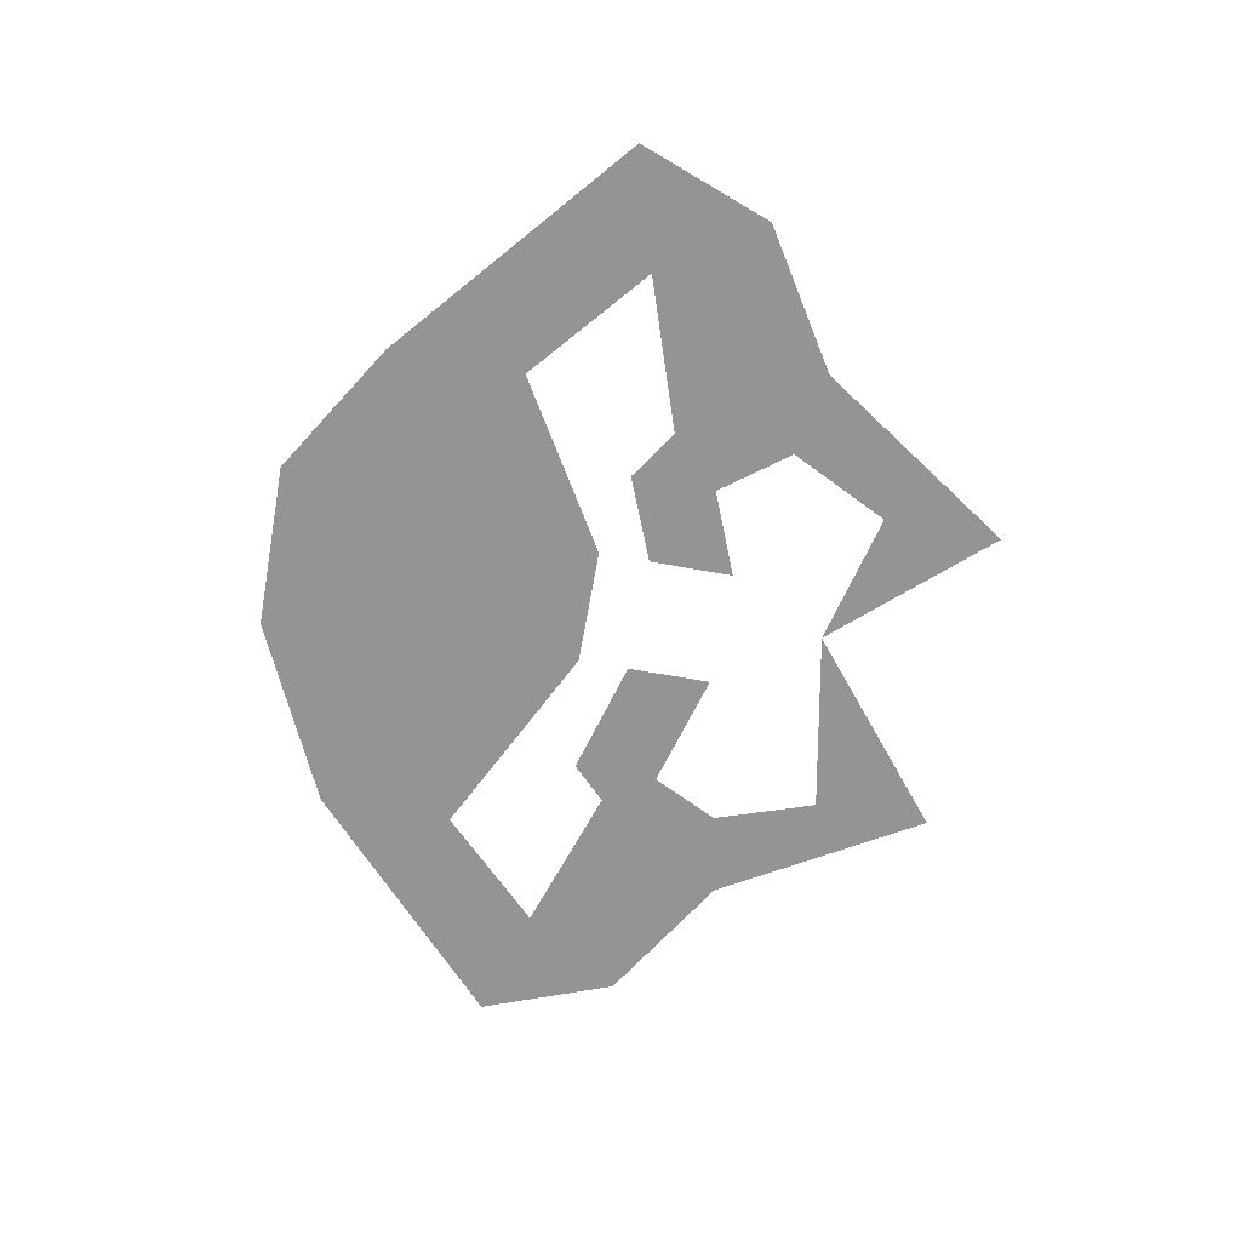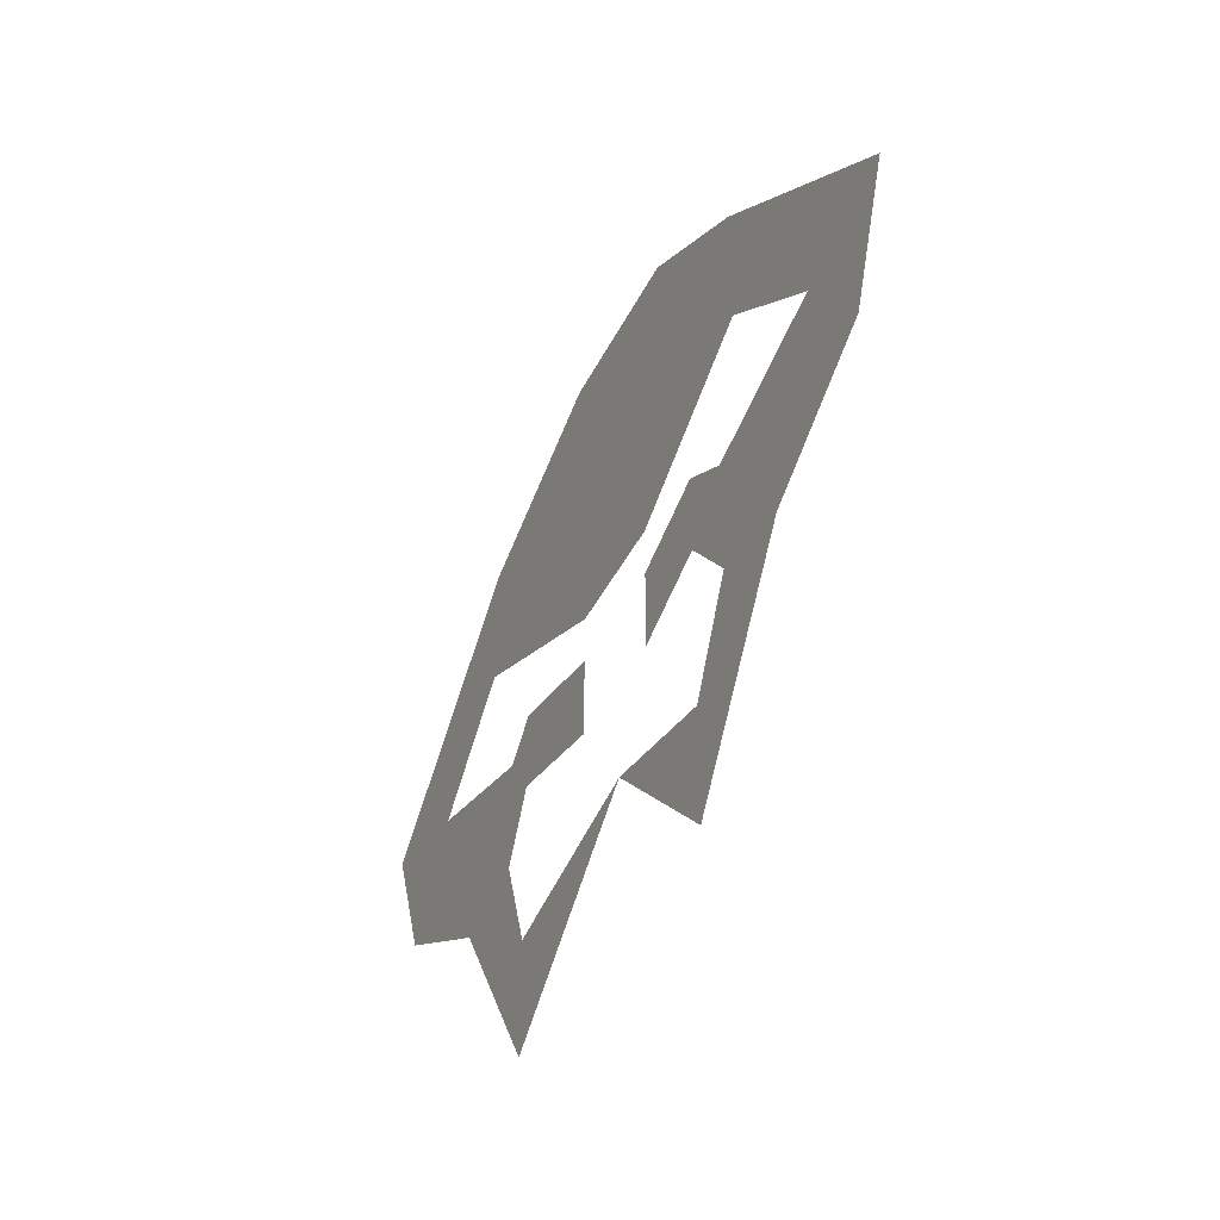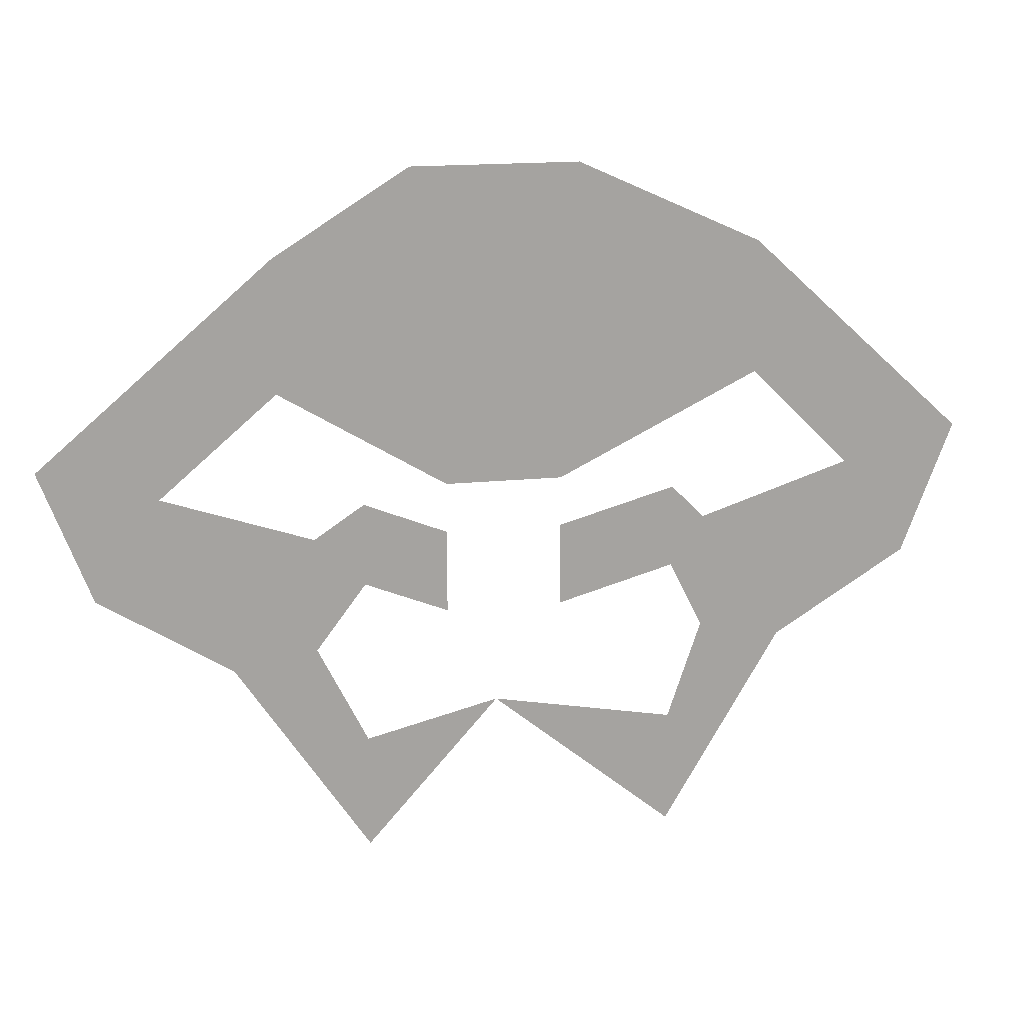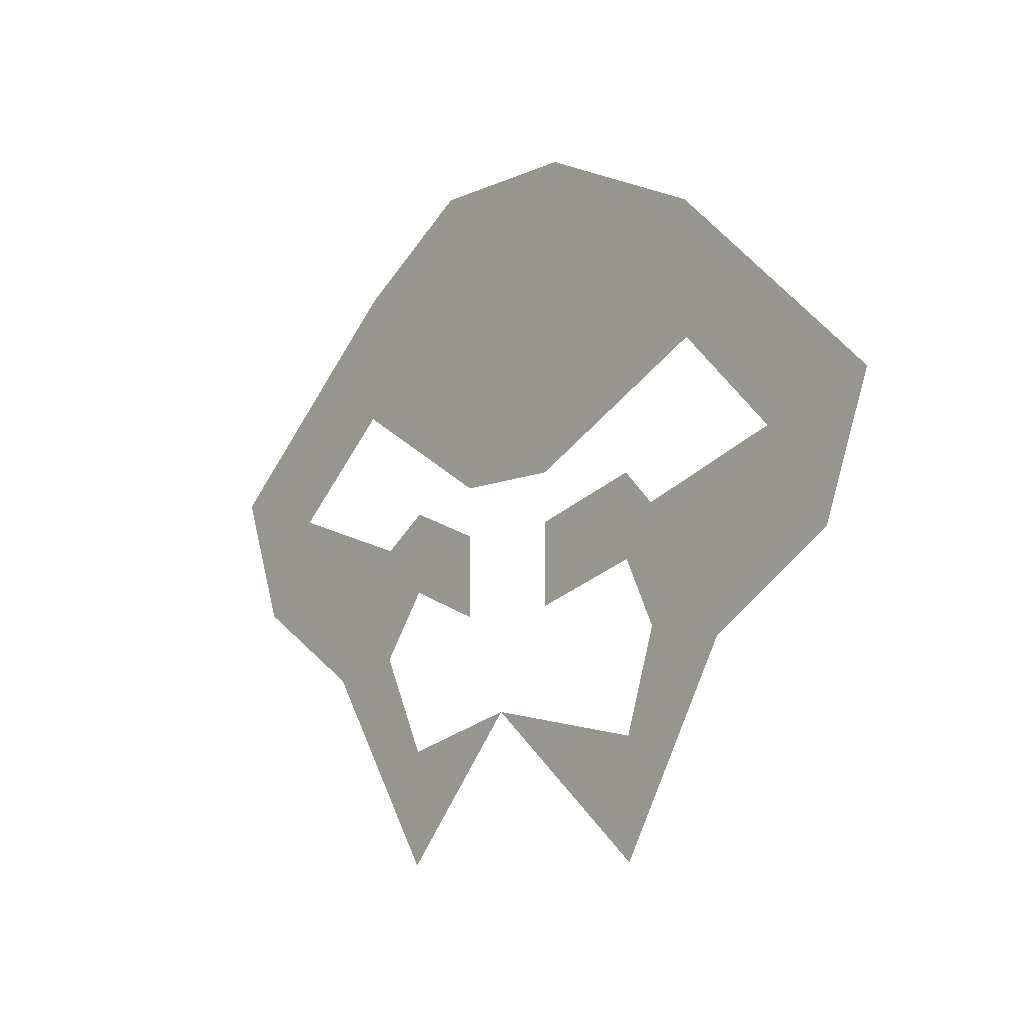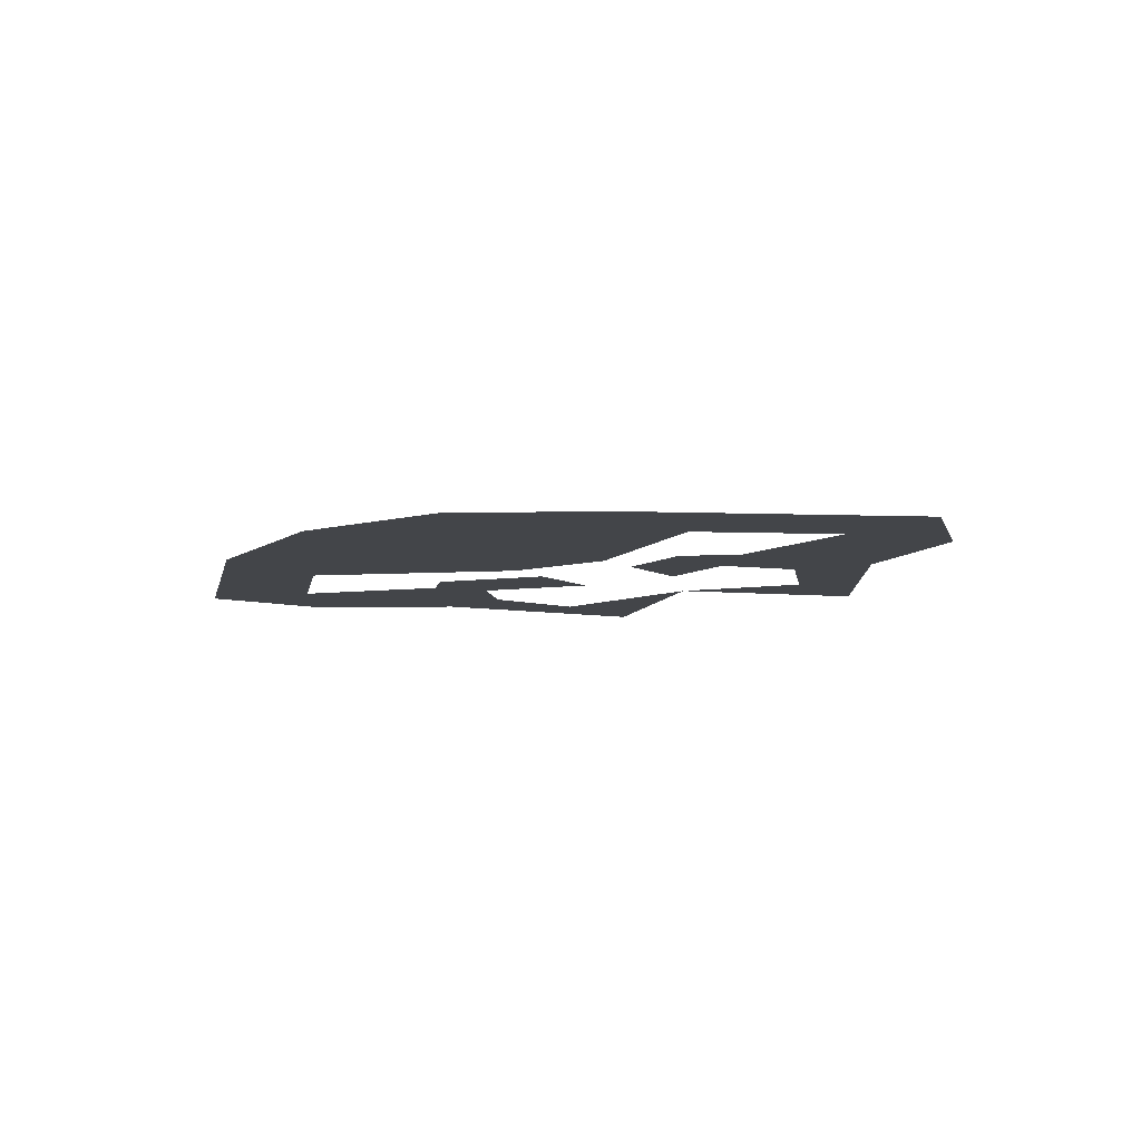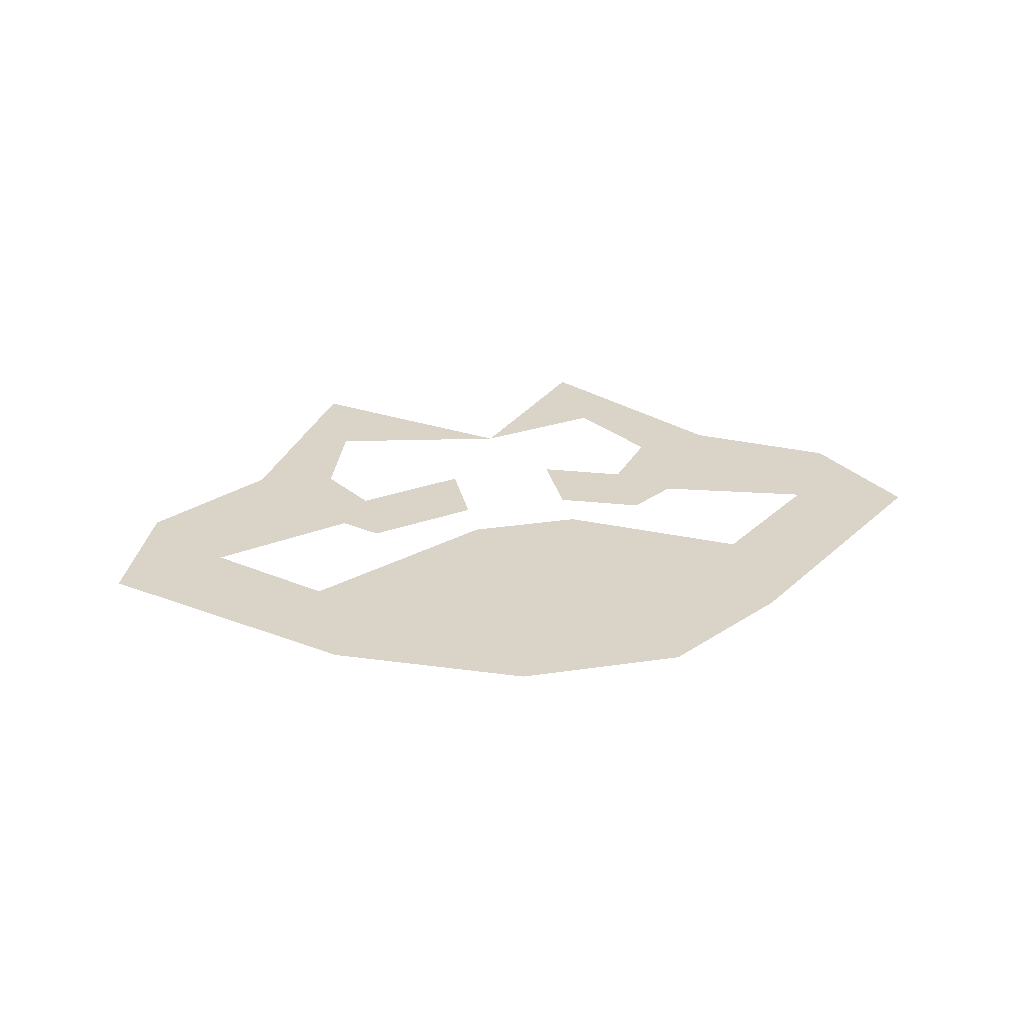
<metadata>
{"format":"obj","ext":"obj","renderer":"f3d","projection":"perspective","resolution":1024,"background":"white","views":[{"elev":-67.0,"azim":79.8,"up":"+Y"},{"elev":-44.6,"azim":64.3,"up":"+Z"},{"elev":17.0,"azim":168.3,"up":"+Z"},{"elev":-9.7,"azim":-130.6,"up":"+Z"},{"elev":-8.8,"azim":35.4,"up":"+Y"},{"elev":28.5,"azim":-12.7,"up":"+Y"}]}
</metadata>
<code>
o ground_decor/2208
v -14 0 -18
v 15 0 -18
v 15 0 -10
v -14 0 -10
v -20 0 -24
v -27 0 -22
v -24 0 -30
v -11 0 -27
v -16 0 -35
v -11 0 -34
v -9 0 -25
v -9 0 -30
v -2 0 -27
v -2 0 -32
v 7 0 -5
v -3 0 -5
v -2 0 -24
v 5 0 -24
v 29 0 -22
v 22 0 -24
v 26 0 -30
v 18 0 -35
v 13 0 -27
v 10 0 -25
v 10 0 -30
v 13 0 -34
v 10 0 -47
v 10 0 -40
v 2 0 -38
v 5 0 -27
v 5 0 -32
v -9 0 -40
v -9 0 -47
f 1 2 3
f 1 3 4
f 1 4 5
f 5 4 6
f 5 6 7
f 5 7 8
f 8 7 9
f 8 9 10
f 8 10 11
f 11 10 12
f 11 12 13
f 13 12 14
f 3 15 16
f 3 16 4
f 1 17 18
f 1 18 2
f 19 3 2
f 19 2 20
f 19 20 21
f 21 20 22
f 22 20 23
f 22 23 24
f 22 24 25
f 22 25 26
f 22 26 27
f 27 26 28
f 27 28 29
f 24 30 31
f 24 31 25
f 32 10 9
f 32 9 33
f 32 33 29

</code>
